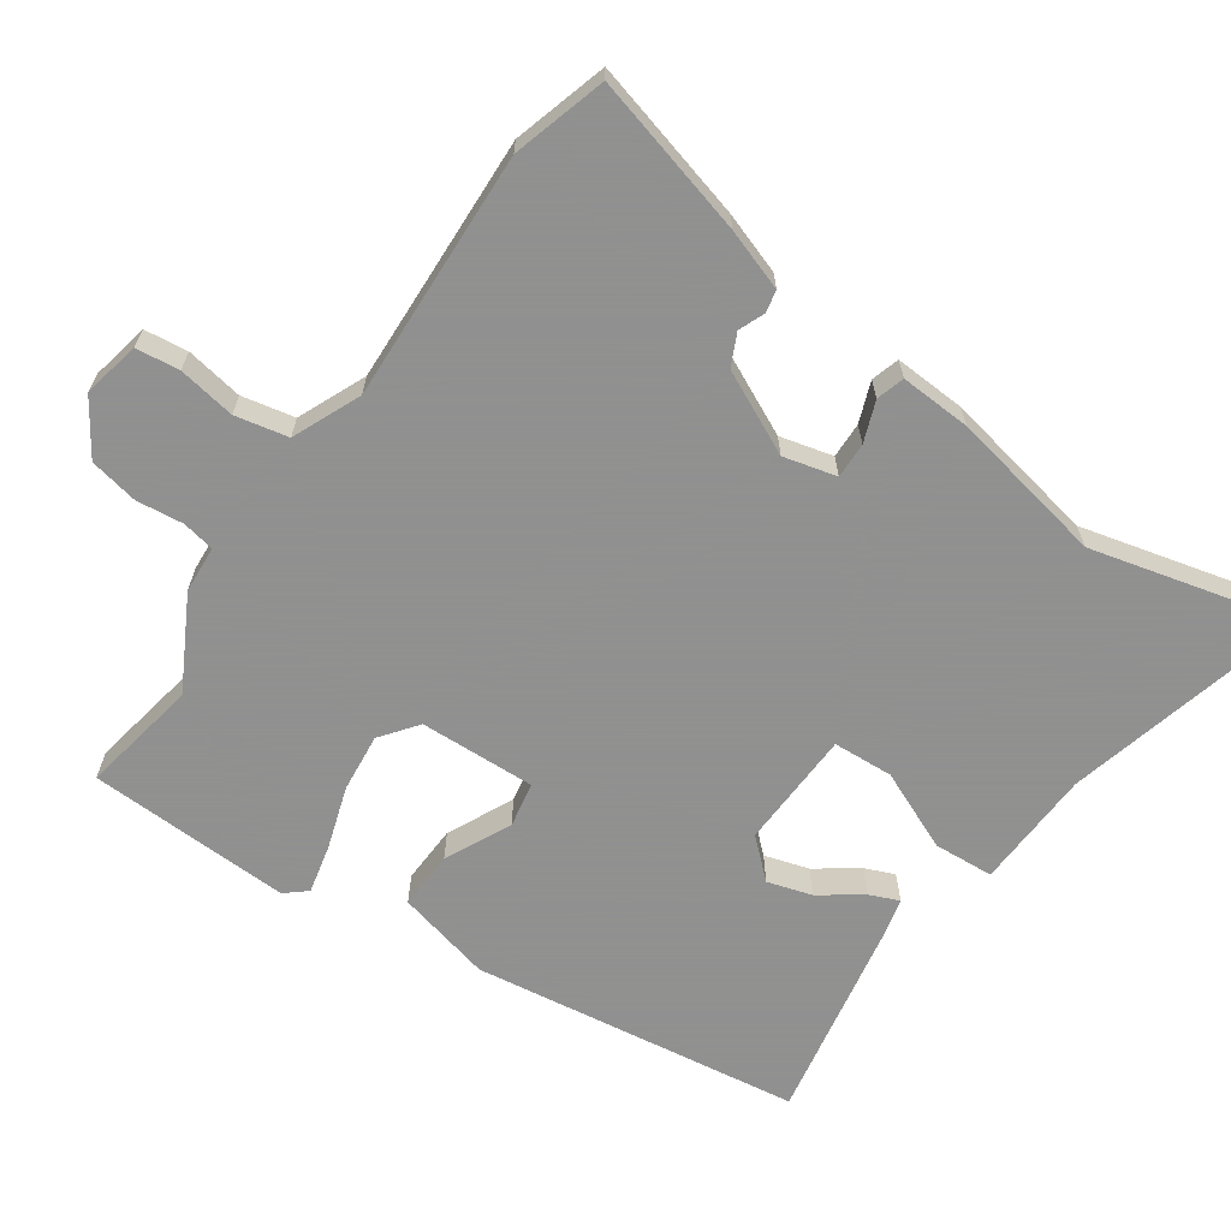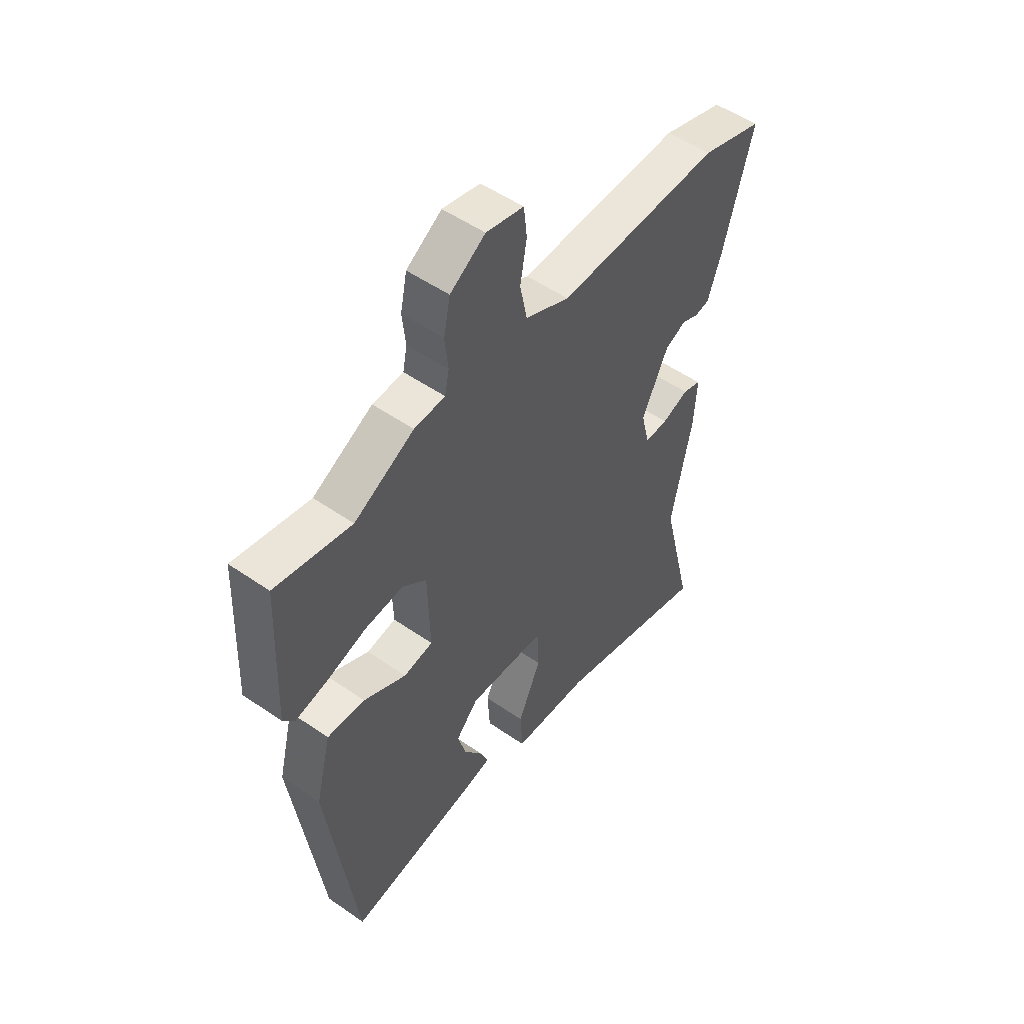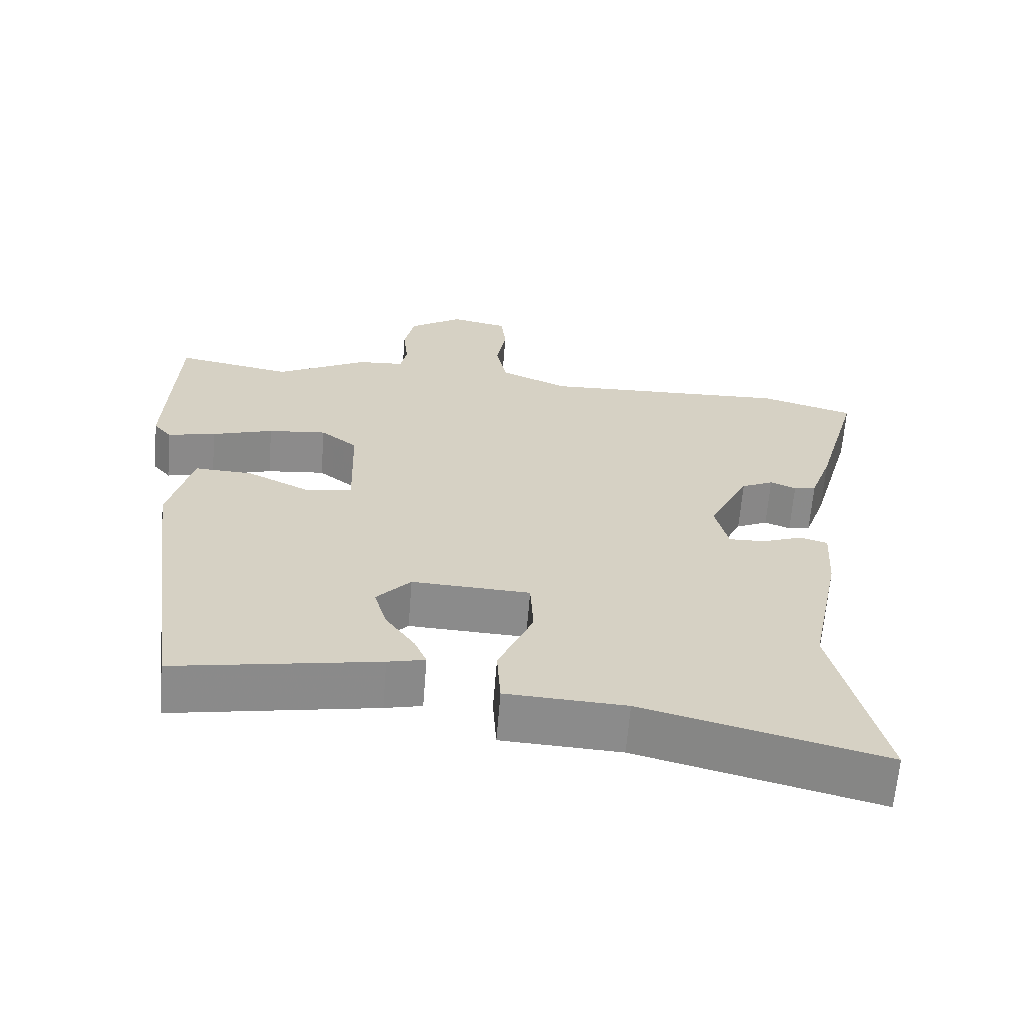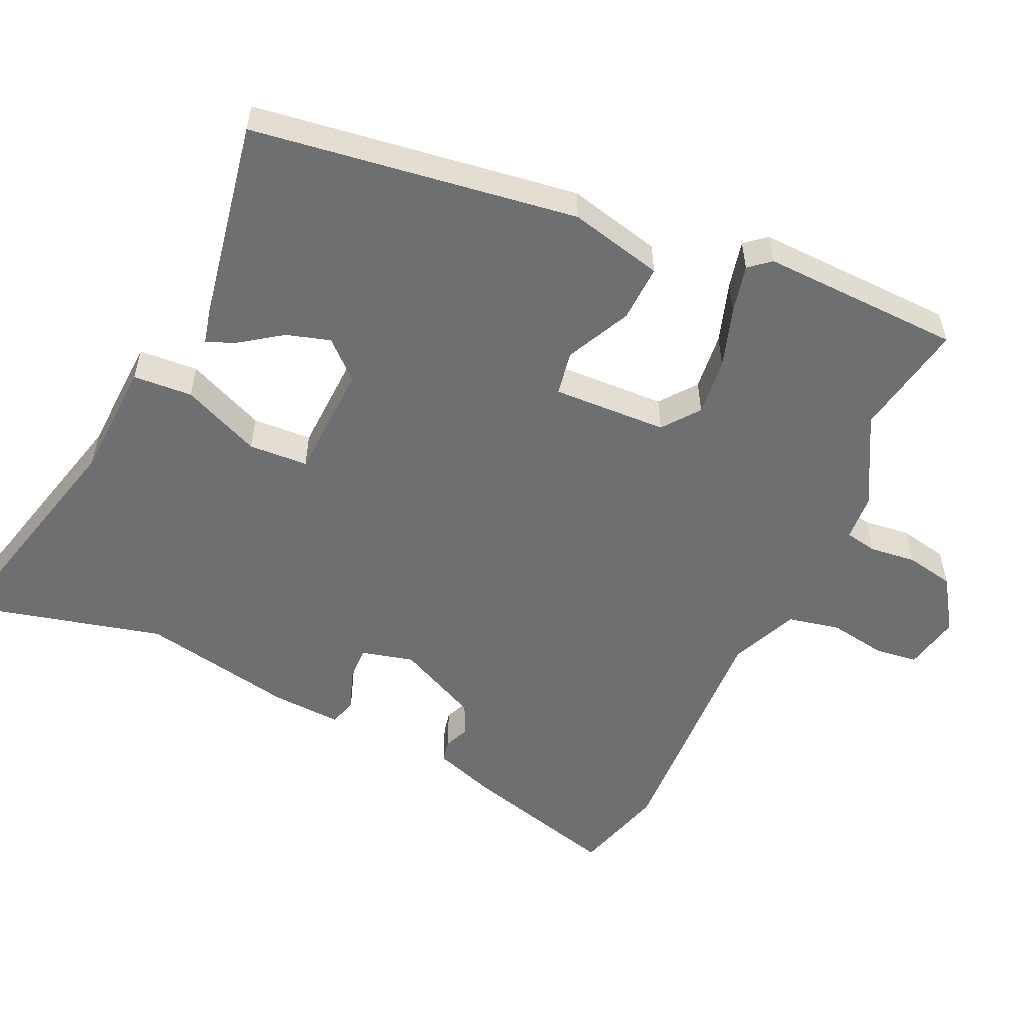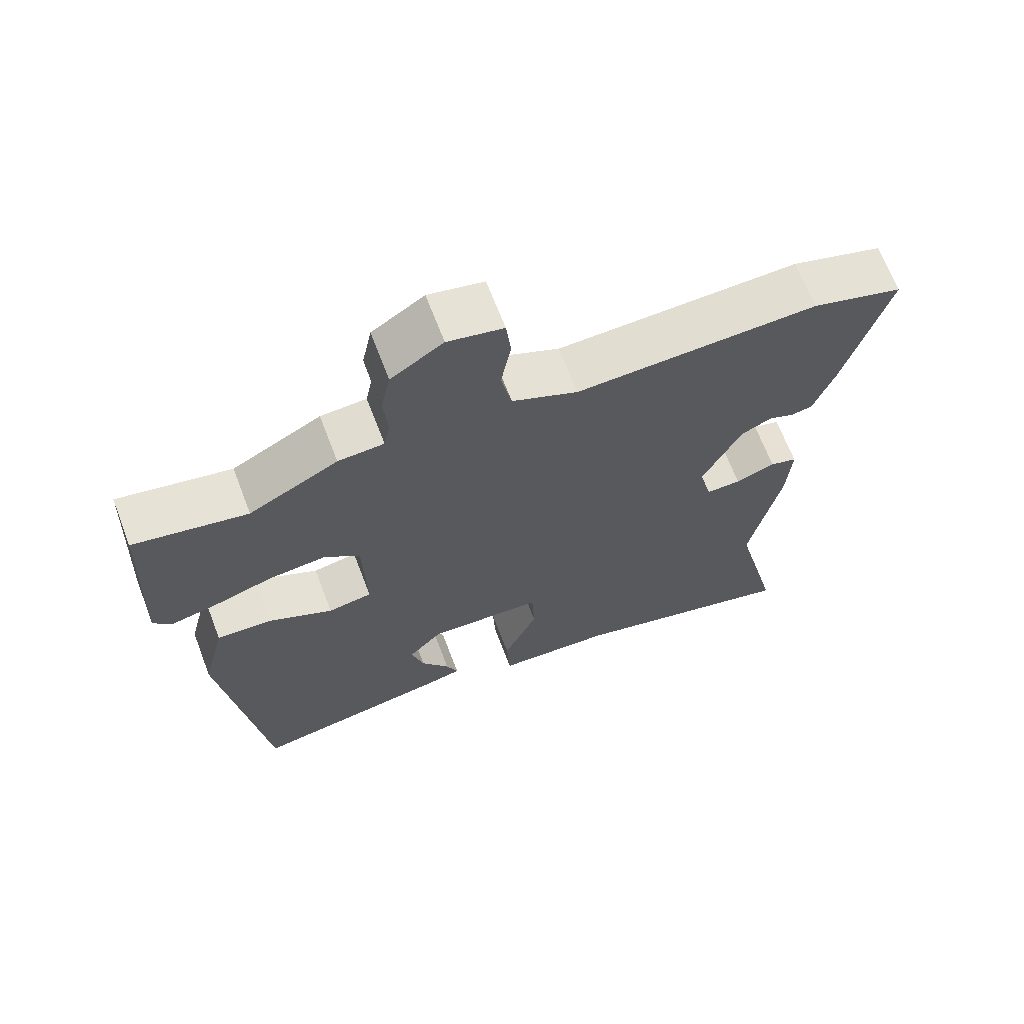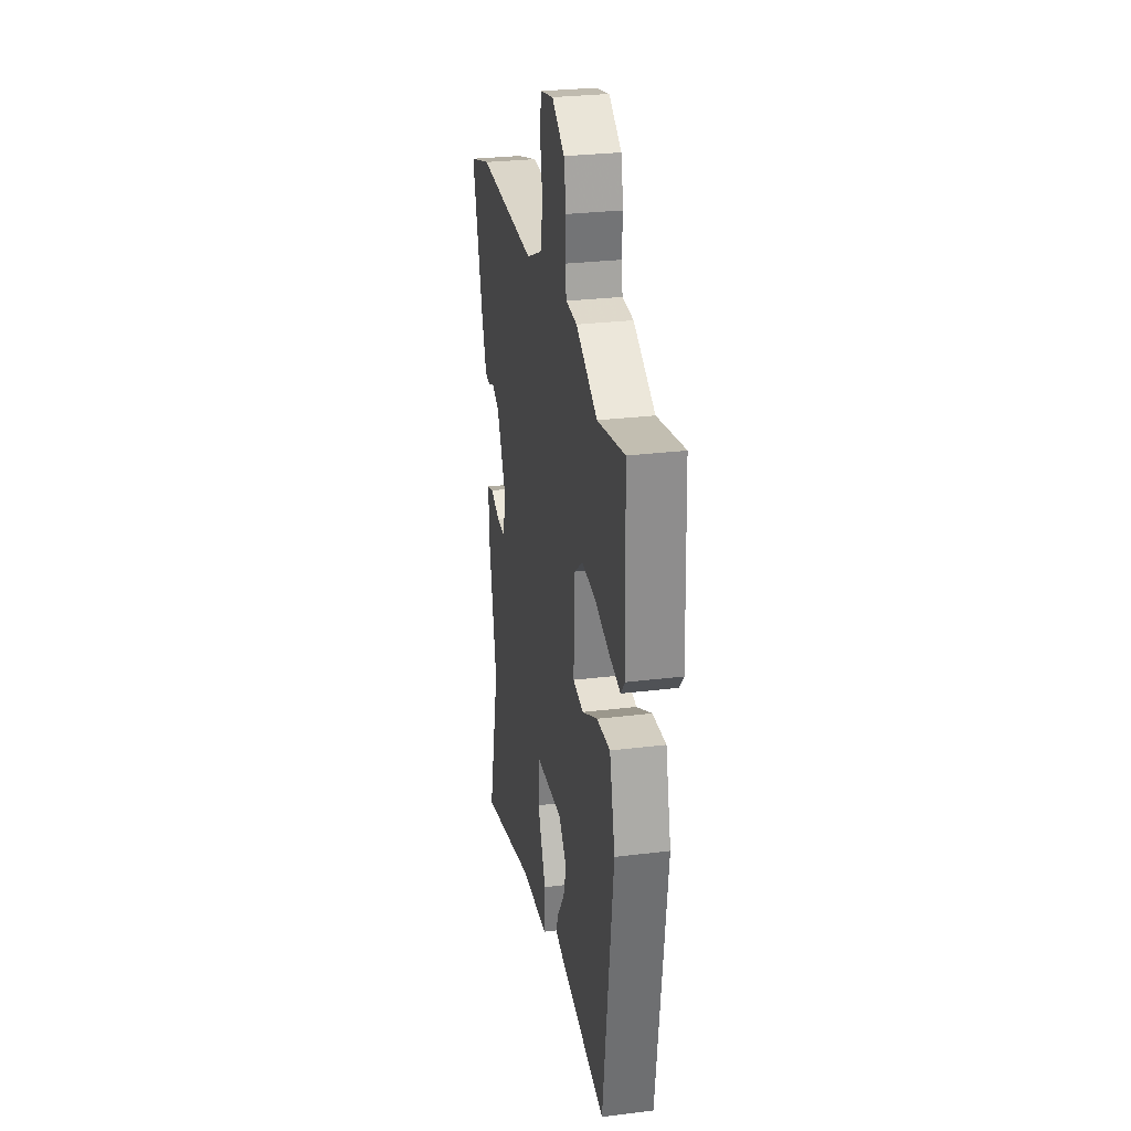
<metadata>
{"format":"obj","ext":"obj","renderer":"f3d","projection":"perspective","resolution":1024,"background":"white","views":[{"elev":-65.8,"azim":55.7,"up":"+Y"},{"elev":52.0,"azim":-53.1,"up":"+Z"},{"elev":-64.0,"azim":-4.5,"up":"+Z"},{"elev":-54.5,"azim":-114.2,"up":"+Y"},{"elev":67.1,"azim":-20.9,"up":"+Z"},{"elev":28.1,"azim":-100.6,"up":"+Z"}]}
</metadata>
<code>
v -0.403 0.07 -0.521
v -0.465 0.07 -0.061
v -0.432 0.07 0.072
v -0.351 0.07 0.068
v -0.26 0.07 0.023
v -0.197 0.07 0.034
v -0.202 0.07 0.196
v -0.253 0.07 0.236
v -0.335 0.07 0.228
v -0.421 0.07 0.201
v -0.489 0.07 0.186
v -0.514 0.07 0.216
v -0.502 0.07 0.5
v -0.339 0.07 0.469
v -0.211 0.07 0.537
v -0.145 0.07 0.541
v -0.136 0.07 0.586
v -0.143 0.07 0.652
v -0.129 0.07 0.72
v -0.054 0.07 0.769
v 0.026 0.07 0.752
v 0.033 0.07 0.691
v 0.019 0.07 0.611
v 0.034 0.07 0.537
v 0.129 0.07 0.495
v 0.478 0.07 0.507
v 0.609 0.07 0.468
v 0.547 0.07 0.245
v 0.517 0.07 0.16
v 0.486 0.07 0.154
v 0.45 0.07 0.169
v 0.405 0.07 0.148
v 0.349 0.07 0.033
v 0.367 0.07 -0.041
v 0.417 0.07 -0.04
v 0.474 0.07 -0.019
v 0.513 0.07 -0.031
v 0.507 0.07 -0.13
v 0.463 0.07 -0.347
v 0.531 0.07 -0.628
v 0.197 0.07 -0.541
v 0.03 0.07 -0.532
v 0.025 0.07 -0.448
v 0.074 0.07 -0.337
v 0.07 0.07 -0.253
v -0.095 0.07 -0.245
v -0.143 0.07 -0.297
v -0.125 0.07 -0.359
v -0.084 0.07 -0.418
v -0.067 0.07 -0.459
v -0.119 0.07 -0.471
v -0.403 0 -0.521
v -0.465 0 -0.061
v -0.432 0 0.072
v -0.351 0 0.068
v -0.26 0 0.023
v -0.197 0 0.034
v -0.202 0 0.196
v -0.253 0 0.236
v -0.335 0 0.228
v -0.421 0 0.201
v -0.489 0 0.186
v -0.514 0 0.216
v -0.502 0 0.5
v -0.339 0 0.469
v -0.211 0 0.537
v -0.145 0 0.541
v -0.136 0 0.586
v -0.143 0 0.652
v -0.129 0 0.72
v -0.054 0 0.769
v 0.026 0 0.752
v 0.033 0 0.691
v 0.019 0 0.611
v 0.034 0 0.537
v 0.129 0 0.495
v 0.478 0 0.507
v 0.609 0 0.468
v 0.547 0 0.245
v 0.517 0 0.16
v 0.486 0 0.154
v 0.45 0 0.169
v 0.405 0 0.148
v 0.349 0 0.033
v 0.367 0 -0.041
v 0.417 0 -0.04
v 0.474 0 -0.019
v 0.513 0 -0.031
v 0.507 0 -0.13
v 0.463 0 -0.347
v 0.531 0 -0.628
v 0.197 0 -0.541
v 0.03 0 -0.532
v 0.025 0 -0.448
v 0.074 0 -0.337
v 0.07 0 -0.253
v -0.095 0 -0.245
v -0.143 0 -0.297
v -0.125 0 -0.359
v -0.084 0 -0.418
v -0.067 0 -0.459
v -0.119 0 -0.471
f 1 2 3
f 51 1 3
f 50 51 3
f 49 50 3
f 48 49 3
f 3 4 5
f 48 3 5
f 47 48 5
f 46 47 5 6
f 45 46 6 7
f 41 42 43 44
f 41 44 45
f 40 41 45
f 39 40 45
f 38 39 45
f 37 38 45
f 36 37 45
f 35 36 45
f 34 35 45
f 33 34 45 7
f 29 30 31
f 28 29 31
f 27 28 31
f 26 27 31
f 25 26 31
f 24 25 31 32
f 21 22 23
f 20 21 23
f 19 20 23
f 18 19 23
f 17 18 23
f 16 17 23 24
f 33 7 8
f 32 33 8
f 24 32 8
f 16 24 8
f 15 16 8
f 14 15 8
f 12 13 14
f 11 12 14
f 10 11 14
f 9 10 14
f 8 9 14
f 54 53 52
f 54 52 102
f 54 102 101
f 54 101 100
f 54 100 99
f 56 55 54
f 56 54 99
f 56 99 98
f 57 56 98 97
f 58 57 97 96
f 95 94 93 92
f 96 95 92
f 96 92 91
f 96 91 90
f 96 90 89
f 96 89 88
f 96 88 87
f 96 87 86
f 96 86 85
f 58 96 85 84
f 82 81 80
f 82 80 79
f 82 79 78
f 82 78 77
f 82 77 76
f 83 82 76 75
f 74 73 72
f 74 72 71
f 74 71 70
f 74 70 69
f 74 69 68
f 75 74 68 67
f 59 58 84
f 59 84 83
f 59 83 75
f 59 75 67
f 59 67 66
f 59 66 65
f 65 64 63
f 65 63 62
f 65 62 61
f 65 61 60
f 65 60 59
f 1 52 53 2
f 2 53 54 3
f 3 54 55 4
f 4 55 56 5
f 5 56 57 6
f 6 57 58 7
f 7 58 59 8
f 8 59 60 9
f 9 60 61 10
f 10 61 62 11
f 11 62 63 12
f 12 63 64 13
f 13 64 65 14
f 14 65 66 15
f 15 66 67 16
f 16 67 68 17
f 17 68 69 18
f 18 69 70 19
f 19 70 71 20
f 20 71 72 21
f 21 72 73 22
f 22 73 74 23
f 23 74 75 24
f 24 75 76 25
f 25 76 77 26
f 26 77 78 27
f 27 78 79 28
f 28 79 80 29
f 29 80 81 30
f 30 81 82 31
f 31 82 83 32
f 32 83 84 33
f 33 84 85 34
f 34 85 86 35
f 35 86 87 36
f 36 87 88 37
f 37 88 89 38
f 38 89 90 39
f 39 90 91 40
f 40 91 92 41
f 41 92 93 42
f 42 93 94 43
f 43 94 95 44
f 44 95 96 45
f 45 96 97 46
f 46 97 98 47
f 47 98 99 48
f 48 99 100 49
f 49 100 101 50
f 50 101 102 51
f 51 102 52 1

</code>
